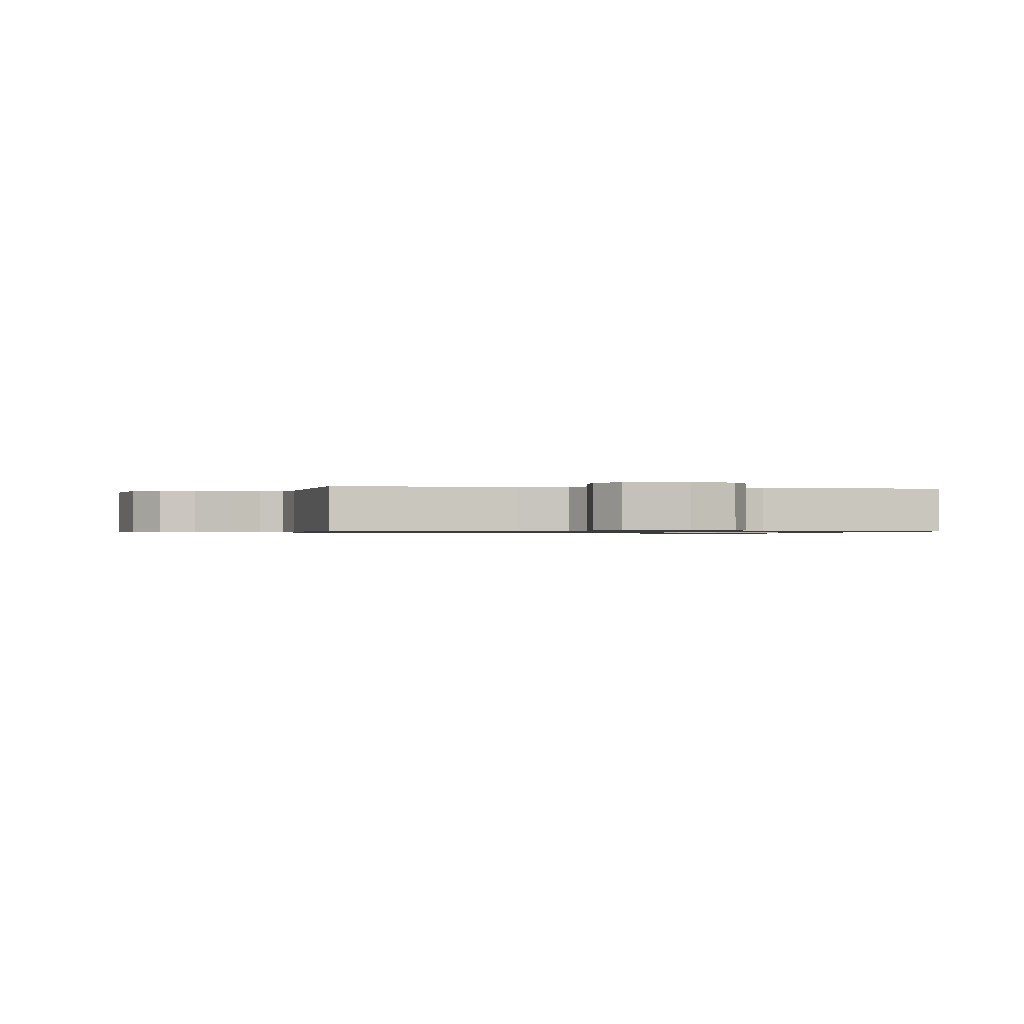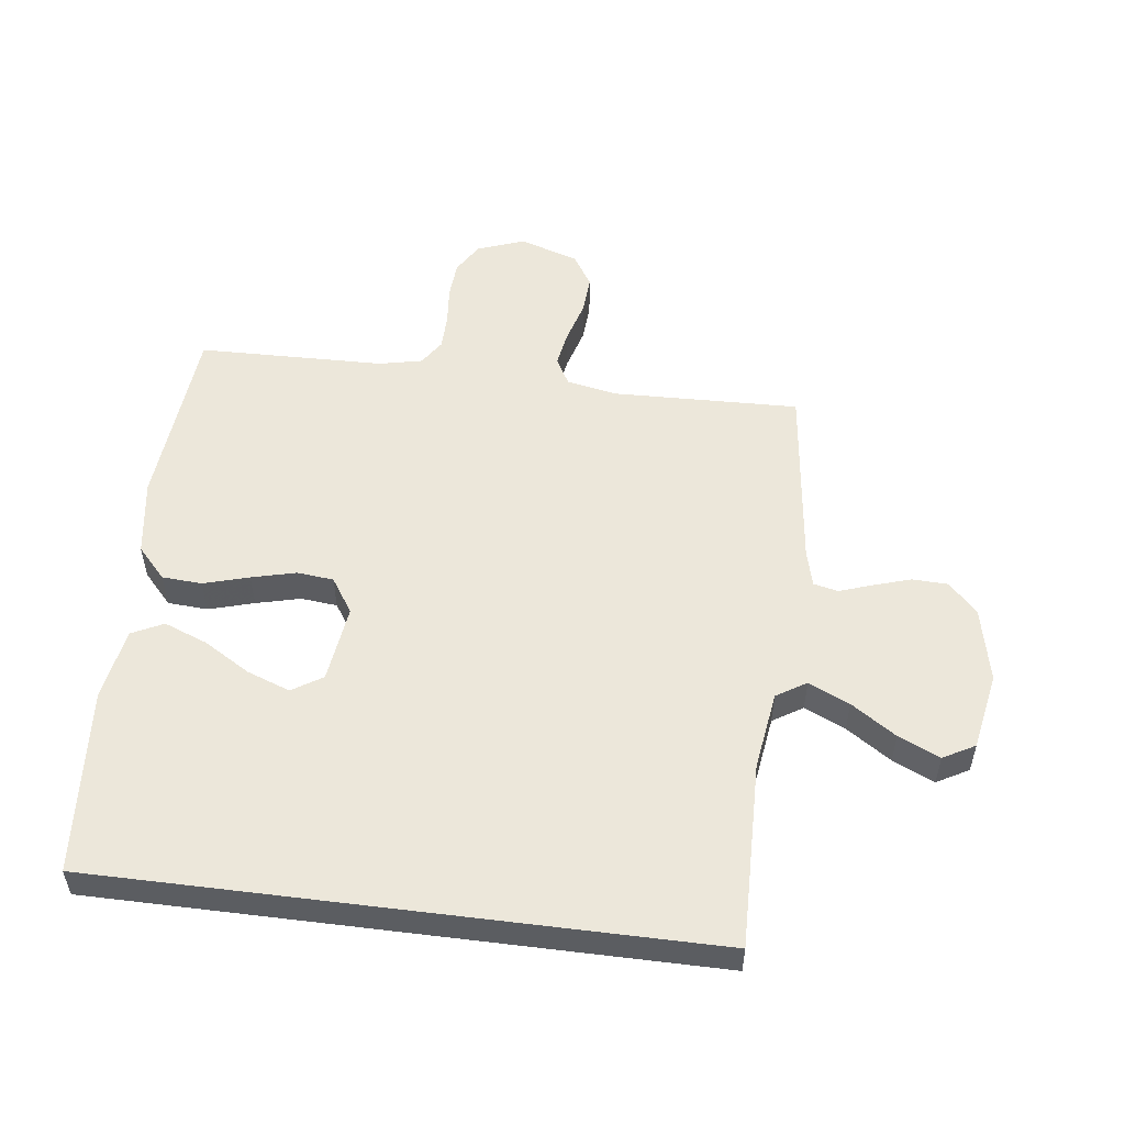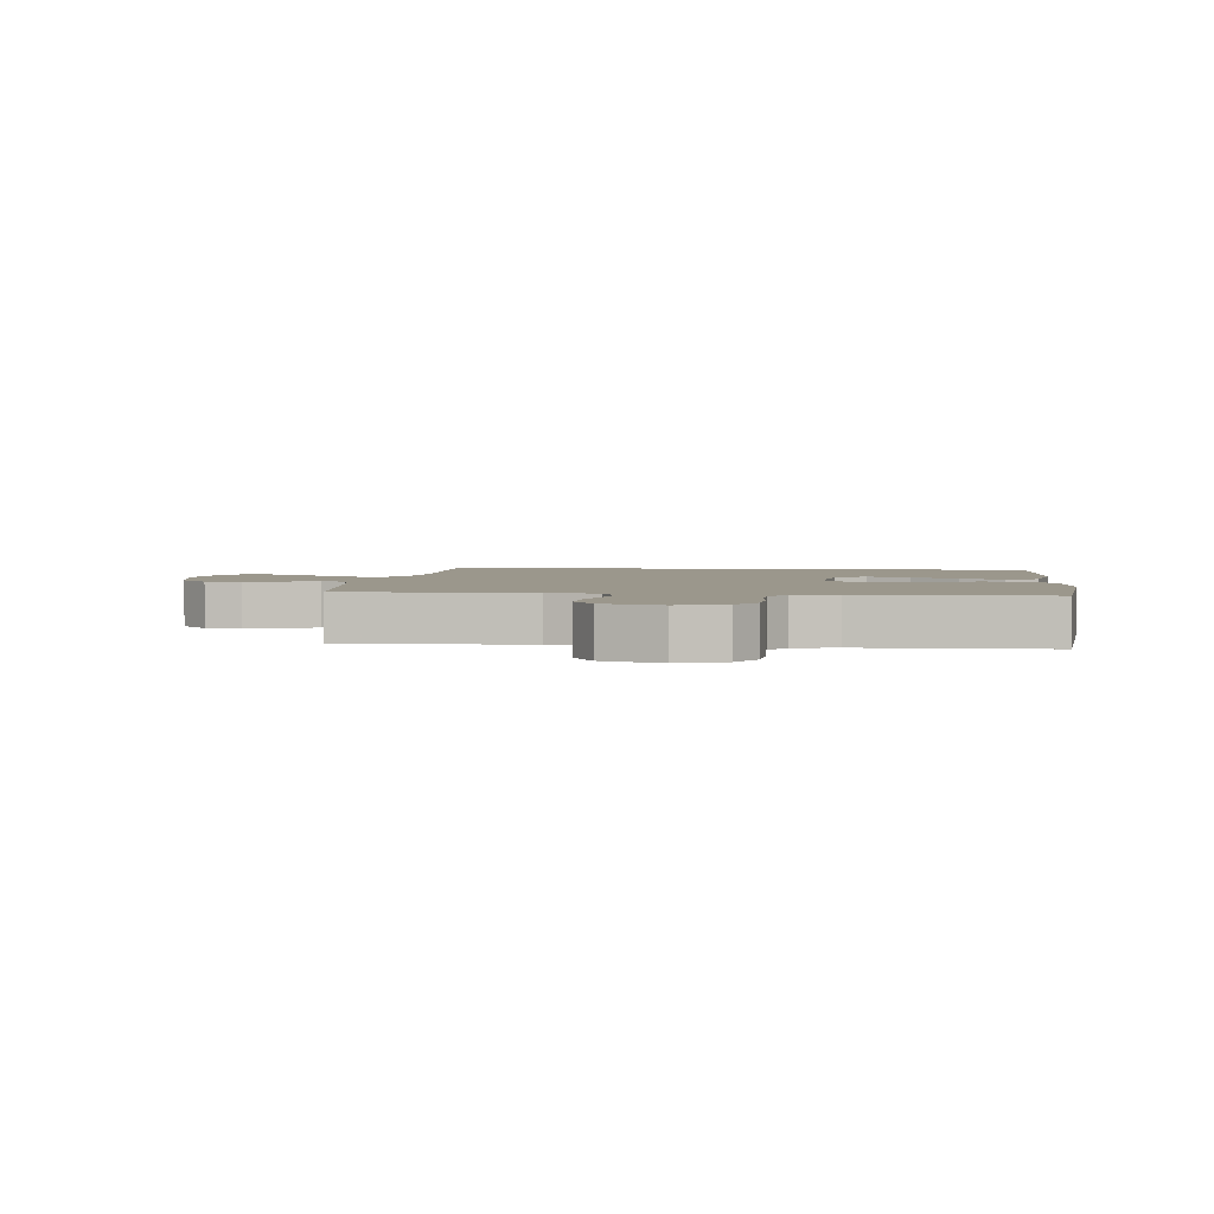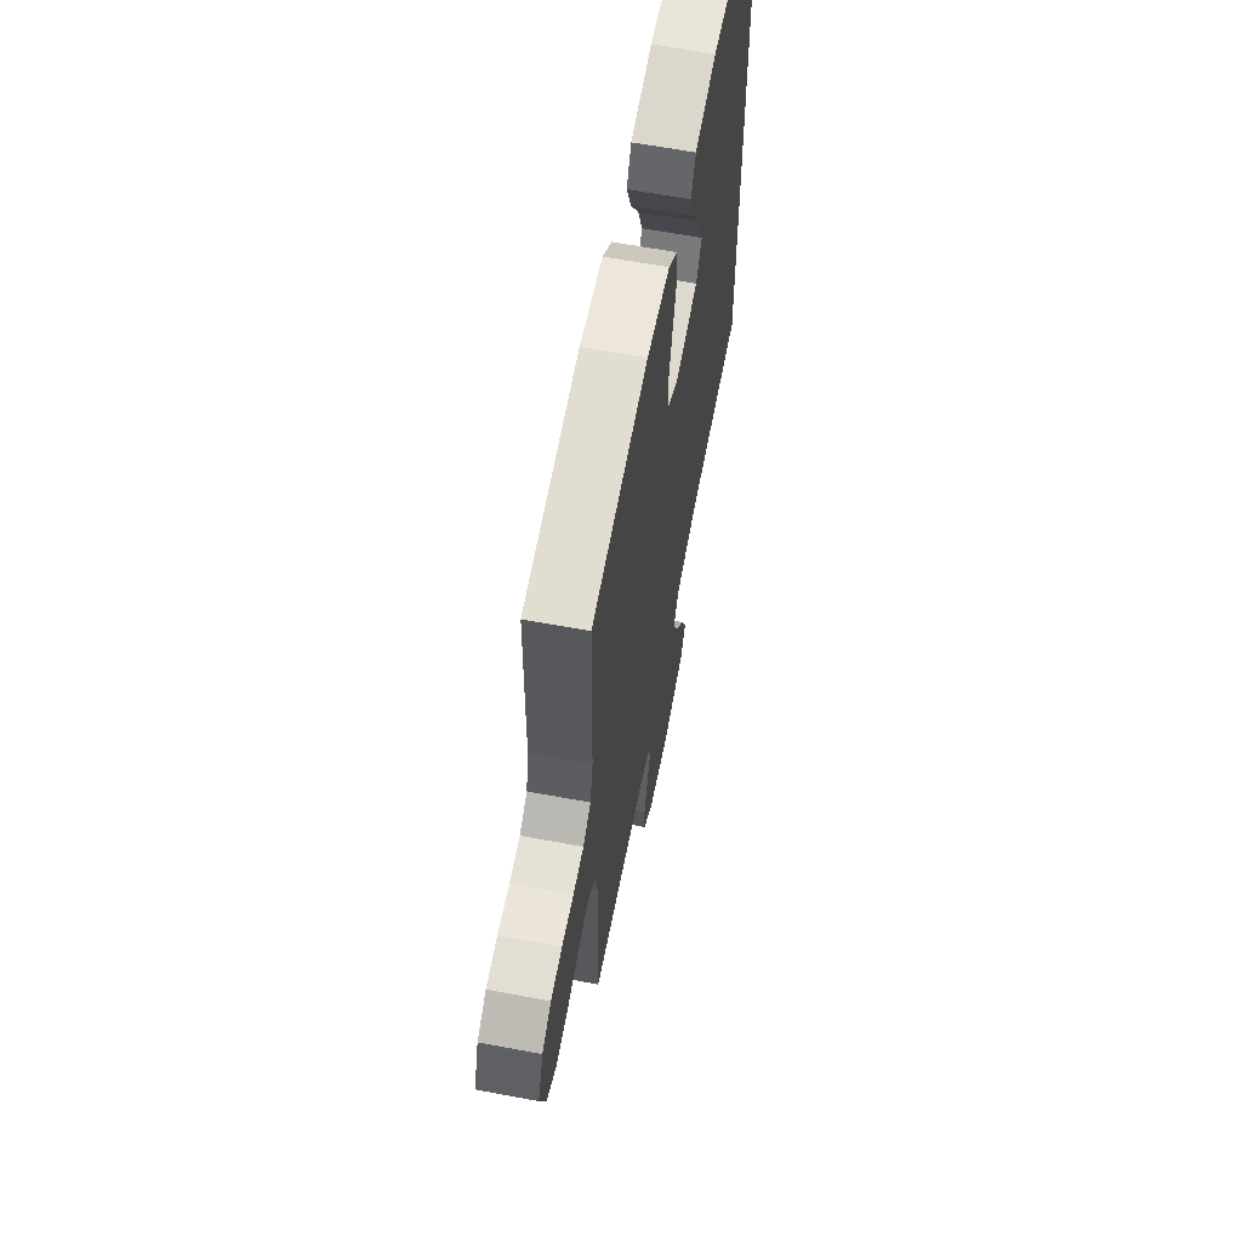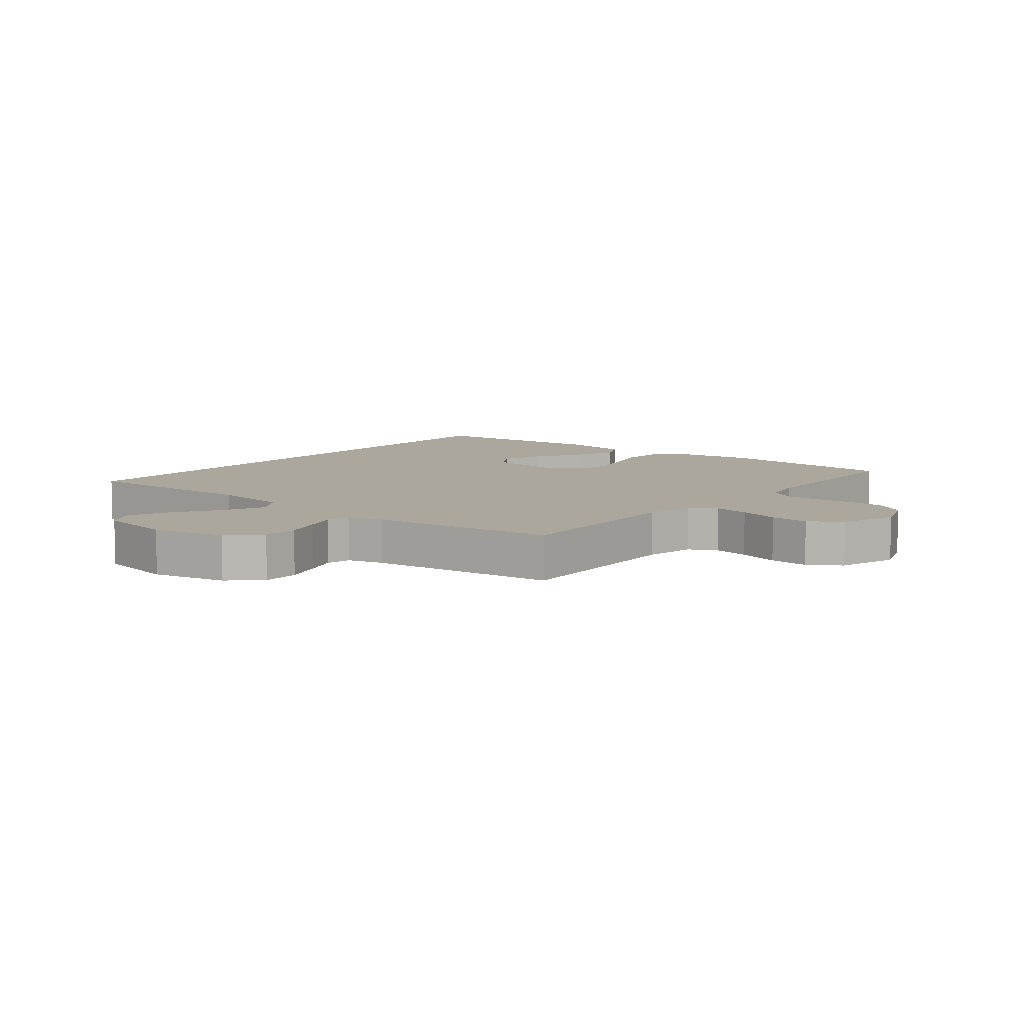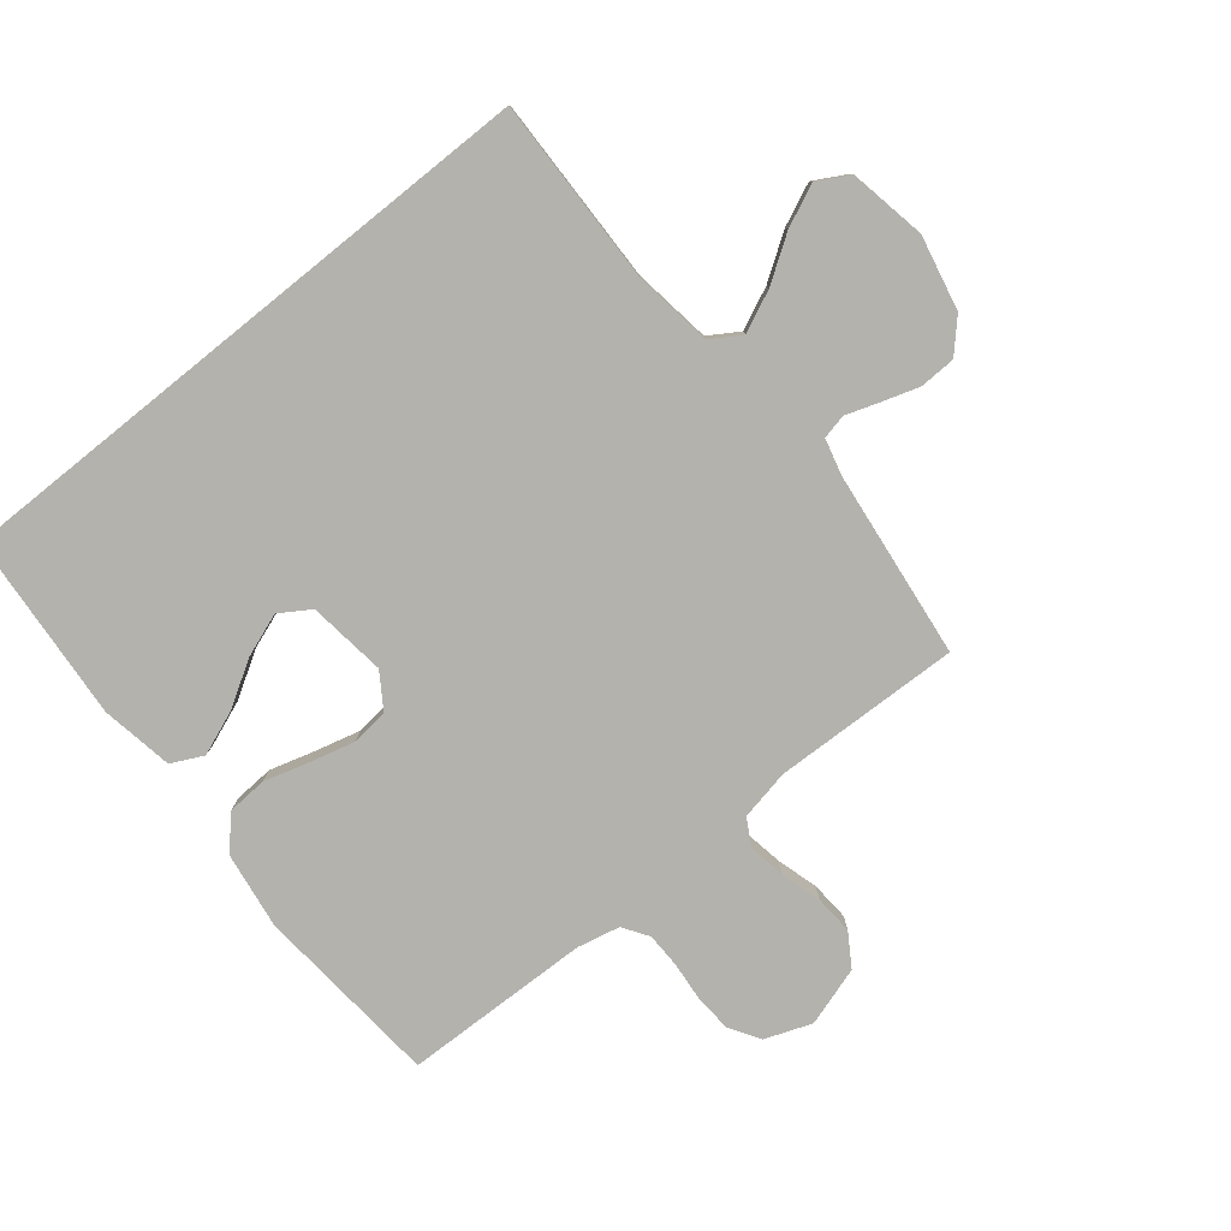
<metadata>
{"format":"obj","ext":"obj","renderer":"f3d","projection":"perspective","resolution":1024,"background":"white","views":[{"elev":-0.8,"azim":-99.4,"up":"+Y"},{"elev":53.7,"azim":97.2,"up":"+Y"},{"elev":2.8,"azim":-83.2,"up":"+Y"},{"elev":63.2,"azim":-79.3,"up":"+Z"},{"elev":8.3,"azim":-141.2,"up":"+Y"},{"elev":-79.6,"azim":128.9,"up":"+Y"}]}
</metadata>
<code>
v 0.5 0.07 -0.495
v 0.2 0.07 -0.488
v 0.074 0.07 -0.506
v 0.044 0.07 -0.554
v 0.074 0.07 -0.62
v 0.122 0.07 -0.692
v 0.152 0.07 -0.759
v 0.124 0.07 -0.81
v 0 0.07 -0.833
v -0.119 0.07 -0.807
v -0.168 0.07 -0.761
v -0.17 0.07 -0.703
v -0.151 0.07 -0.643
v -0.133 0.07 -0.59
v -0.142 0.07 -0.551
v -0.2 0.07 -0.536
v -0.5 0.07 -0.5
v -0.491 0.07 -0.2
v -0.507 0.07 -0.119
v -0.55 0.07 -0.095
v -0.608 0.07 -0.105
v -0.674 0.07 -0.124
v -0.737 0.07 -0.128
v -0.789 0.07 -0.095
v -0.819 0.07 0
v -0.791 0.07 0.075
v -0.742 0.07 0.105
v -0.682 0.07 0.109
v -0.619 0.07 0.103
v -0.563 0.07 0.104
v -0.522 0.07 0.131
v -0.507 0.07 0.2
v -0.5 0.07 0.5
v -0.2 0.07 0.526
v -0.077 0.07 0.508
v -0.027 0.07 0.462
v -0.023 0.07 0.398
v -0.044 0.07 0.325
v -0.062 0.07 0.254
v -0.056 0.07 0.195
v 0 0.07 0.158
v 0.125 0.07 0.174
v 0.156 0.07 0.223
v 0.131 0.07 0.292
v 0.086 0.07 0.367
v 0.059 0.07 0.437
v 0.084 0.07 0.488
v 0.2 0.07 0.508
v 0.5 0.07 0.485
v 0.5 0 -0.495
v 0.2 0 -0.488
v 0.074 0 -0.506
v 0.044 0 -0.554
v 0.074 0 -0.62
v 0.122 0 -0.692
v 0.152 0 -0.759
v 0.124 0 -0.81
v 0 0 -0.833
v -0.119 0 -0.807
v -0.168 0 -0.761
v -0.17 0 -0.703
v -0.151 0 -0.643
v -0.133 0 -0.59
v -0.142 0 -0.551
v -0.2 0 -0.536
v -0.5 0 -0.5
v -0.491 0 -0.2
v -0.507 0 -0.119
v -0.55 0 -0.095
v -0.608 0 -0.105
v -0.674 0 -0.124
v -0.737 0 -0.128
v -0.789 0 -0.095
v -0.819 0 0
v -0.791 0 0.075
v -0.742 0 0.105
v -0.682 0 0.109
v -0.619 0 0.103
v -0.563 0 0.104
v -0.522 0 0.131
v -0.507 0 0.2
v -0.5 0 0.5
v -0.2 0 0.526
v -0.077 0 0.508
v -0.027 0 0.462
v -0.023 0 0.398
v -0.044 0 0.325
v -0.062 0 0.254
v -0.056 0 0.195
v 0 0 0.158
v 0.125 0 0.174
v 0.156 0 0.223
v 0.131 0 0.292
v 0.086 0 0.367
v 0.059 0 0.437
v 0.084 0 0.488
v 0.2 0 0.508
v 0.5 0 0.485
f 47 48 49
f 46 47 49
f 45 46 49
f 44 45 49
f 43 44 49 1
f 42 43 1 2
f 41 42 2 3
f 40 41 3 4
f 36 37 38
f 35 36 38
f 34 35 38
f 33 34 38
f 32 33 38
f 31 32 38 39
f 30 31 39 40
f 27 28 29
f 26 27 29
f 25 26 29
f 24 25 29
f 23 24 29
f 22 23 29
f 21 22 29
f 20 21 29 30
f 19 20 30 40
f 16 17 18
f 19 40 4
f 18 19 4
f 16 18 4
f 15 16 4
f 12 13 14
f 11 12 14
f 10 11 14
f 9 10 14
f 8 9 14
f 7 8 14
f 6 7 14
f 5 6 14
f 4 5 14 15
f 98 97 96
f 98 96 95
f 98 95 94
f 98 94 93
f 50 98 93 92
f 51 50 92 91
f 52 51 91 90
f 53 52 90 89
f 87 86 85
f 87 85 84
f 87 84 83
f 87 83 82
f 87 82 81
f 88 87 81 80
f 89 88 80 79
f 78 77 76
f 78 76 75
f 78 75 74
f 78 74 73
f 78 73 72
f 78 72 71
f 78 71 70
f 79 78 70 69
f 89 79 69 68
f 67 66 65
f 53 89 68
f 53 68 67
f 53 67 65
f 53 65 64
f 63 62 61
f 63 61 60
f 63 60 59
f 63 59 58
f 63 58 57
f 63 57 56
f 63 56 55
f 63 55 54
f 64 63 54 53
f 1 50 51 2
f 2 51 52 3
f 3 52 53 4
f 4 53 54 5
f 5 54 55 6
f 6 55 56 7
f 7 56 57 8
f 8 57 58 9
f 9 58 59 10
f 10 59 60 11
f 11 60 61 12
f 12 61 62 13
f 13 62 63 14
f 14 63 64 15
f 15 64 65 16
f 16 65 66 17
f 17 66 67 18
f 18 67 68 19
f 19 68 69 20
f 20 69 70 21
f 21 70 71 22
f 22 71 72 23
f 23 72 73 24
f 24 73 74 25
f 25 74 75 26
f 26 75 76 27
f 27 76 77 28
f 28 77 78 29
f 29 78 79 30
f 30 79 80 31
f 31 80 81 32
f 32 81 82 33
f 33 82 83 34
f 34 83 84 35
f 35 84 85 36
f 36 85 86 37
f 37 86 87 38
f 38 87 88 39
f 39 88 89 40
f 40 89 90 41
f 41 90 91 42
f 42 91 92 43
f 43 92 93 44
f 44 93 94 45
f 45 94 95 46
f 46 95 96 47
f 47 96 97 48
f 48 97 98 49
f 49 98 50 1

</code>
